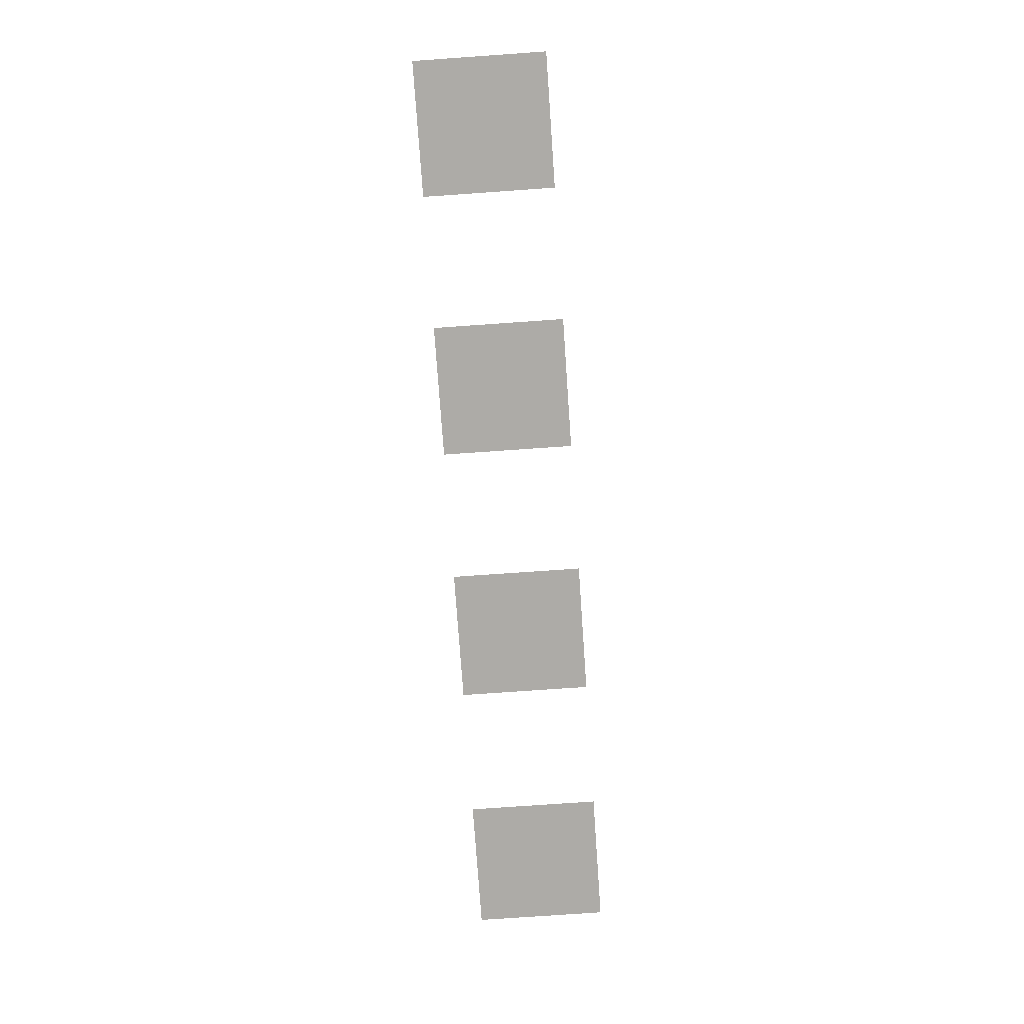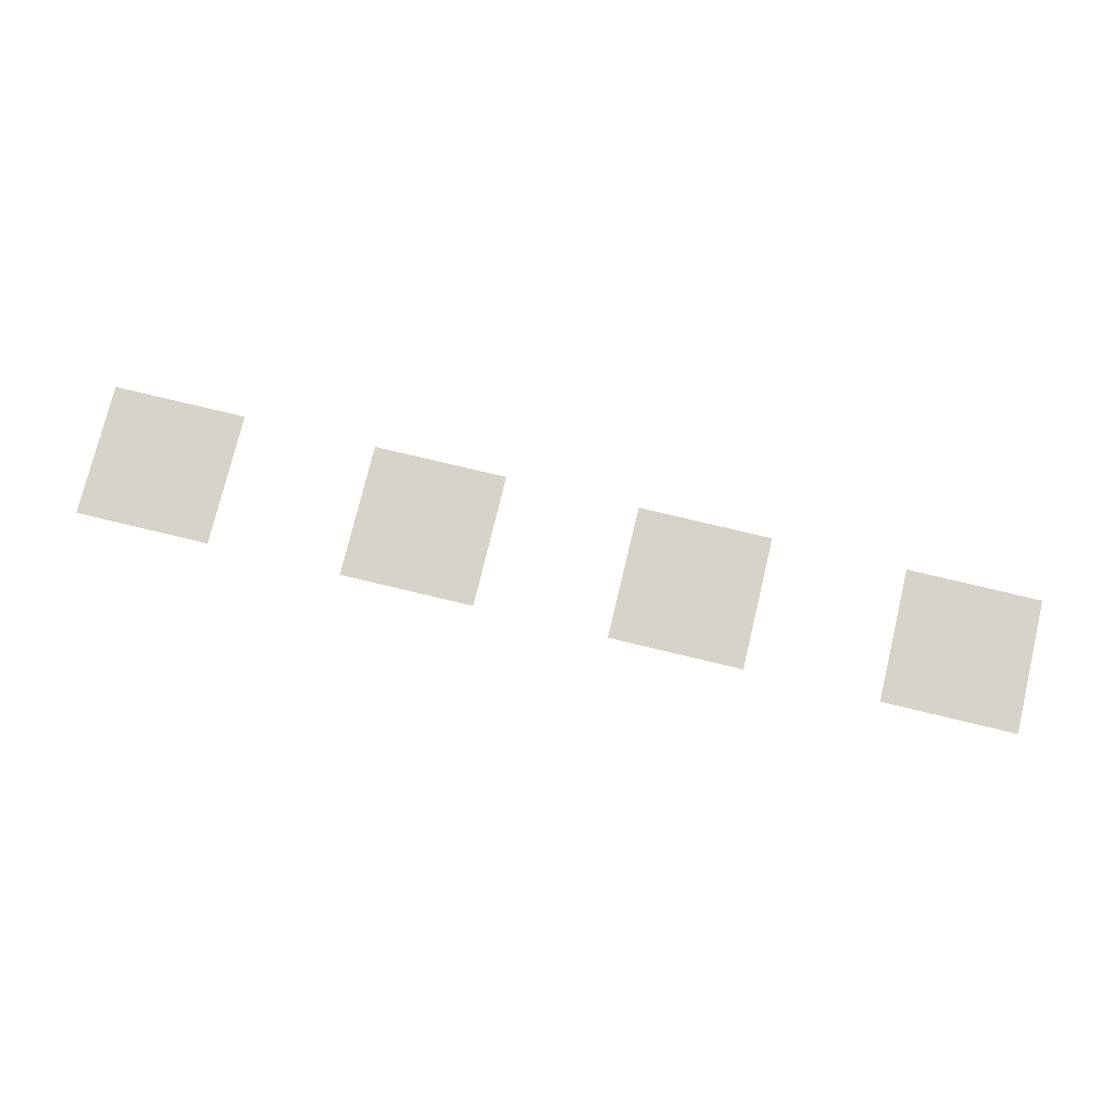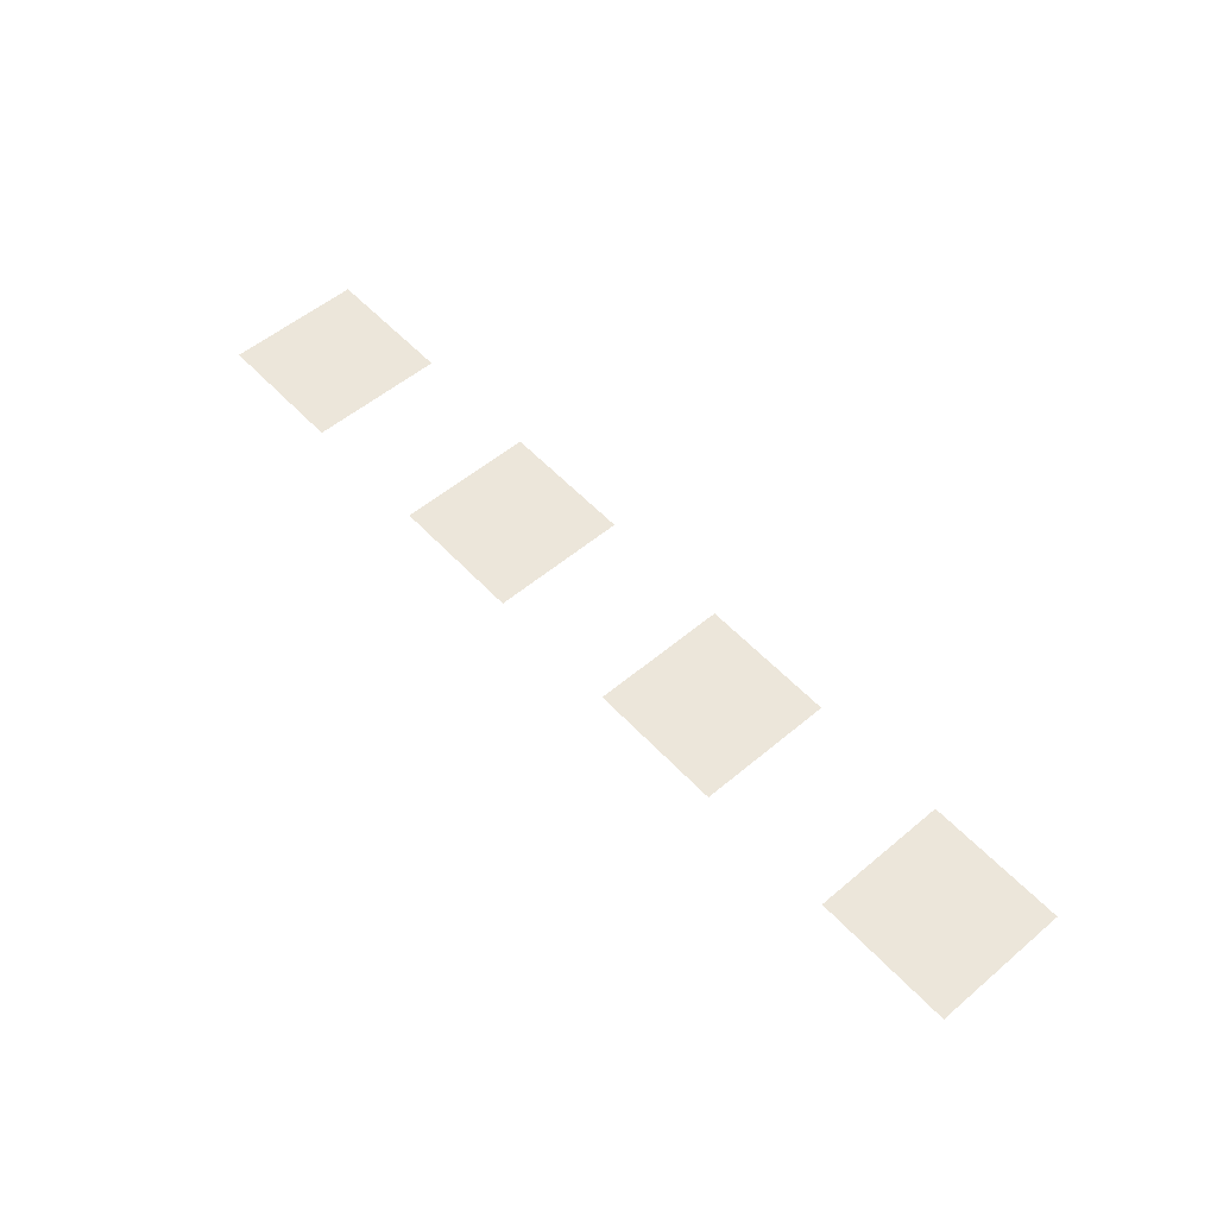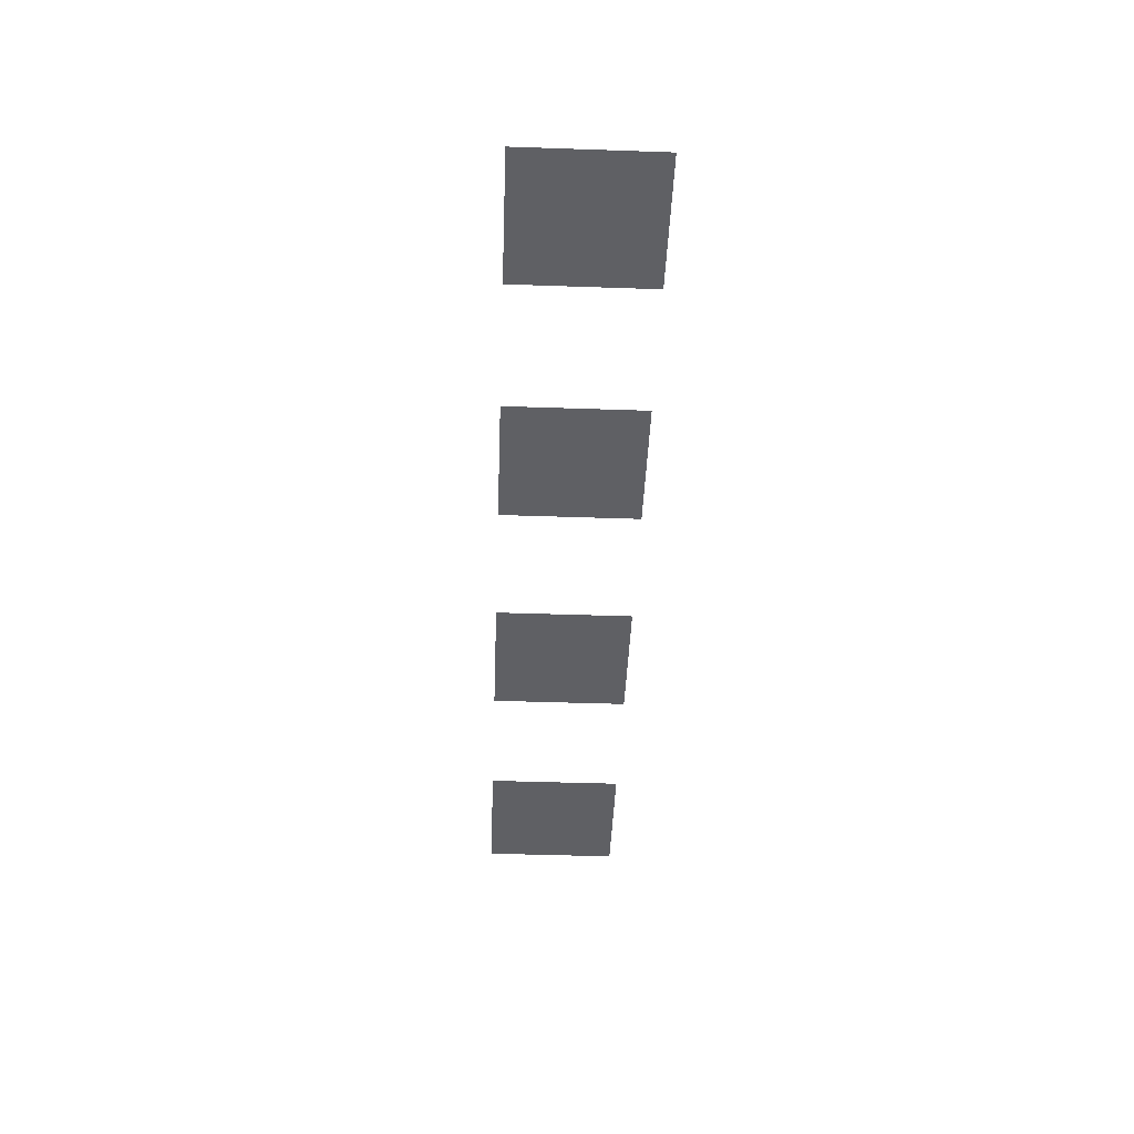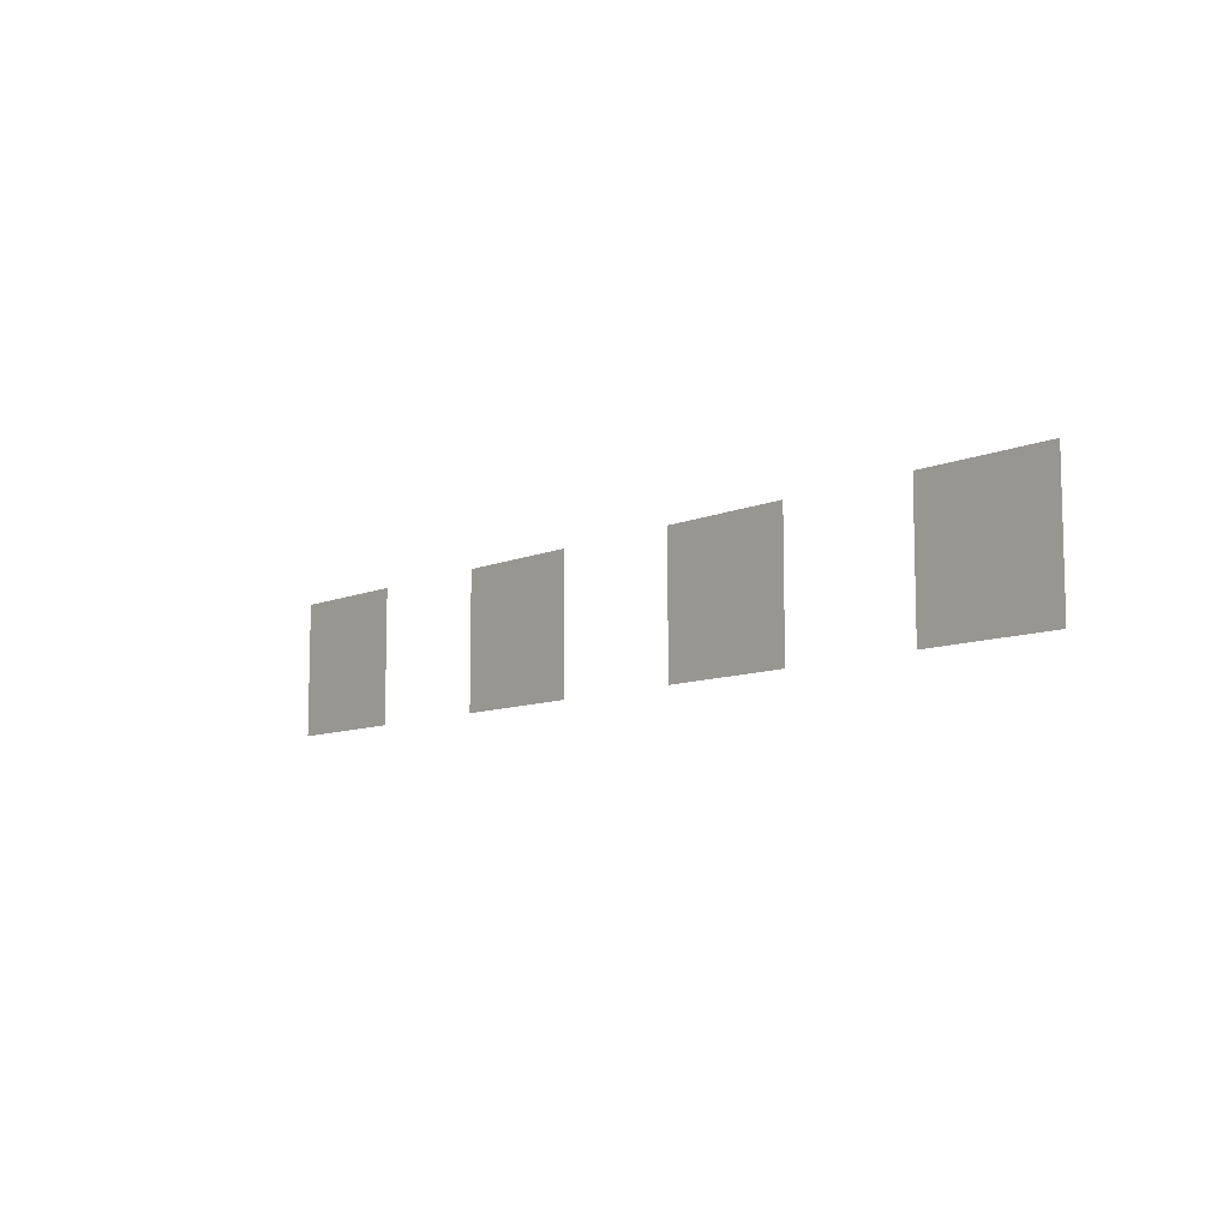
<metadata>
{"format":"obj","ext":"obj","renderer":"f3d","projection":"perspective","resolution":1024,"background":"white","views":[{"elev":-76.4,"azim":94.0,"up":"+Z"},{"elev":76.0,"azim":13.5,"up":"+Z"},{"elev":54.4,"azim":-131.7,"up":"+Z"},{"elev":-44.2,"azim":87.7,"up":"+Z"},{"elev":-9.2,"azim":48.8,"up":"+Y"}]}
</metadata>
<code>
v -12 -1 0
v -12.5 -1 0
v -12.5 -0.5 0
v -12 -0.5 0
v -13 -1 0
v -13.5 -1 0
v -13.5 -0.5 0
v -13 -0.5 0
v -14 -1 0
v -14.5 -1 0
v -14.5 -0.5 0
v -14 -0.5 0
v -15 -1 0
v -15.5 -1 0
v -15.5 -0.5 0
v -15 -0.5 0
g Map_Master_mesh_0416
f 1 2 3 4
f 5 6 7 8
f 9 10 11 12
f 13 14 15 16

</code>
